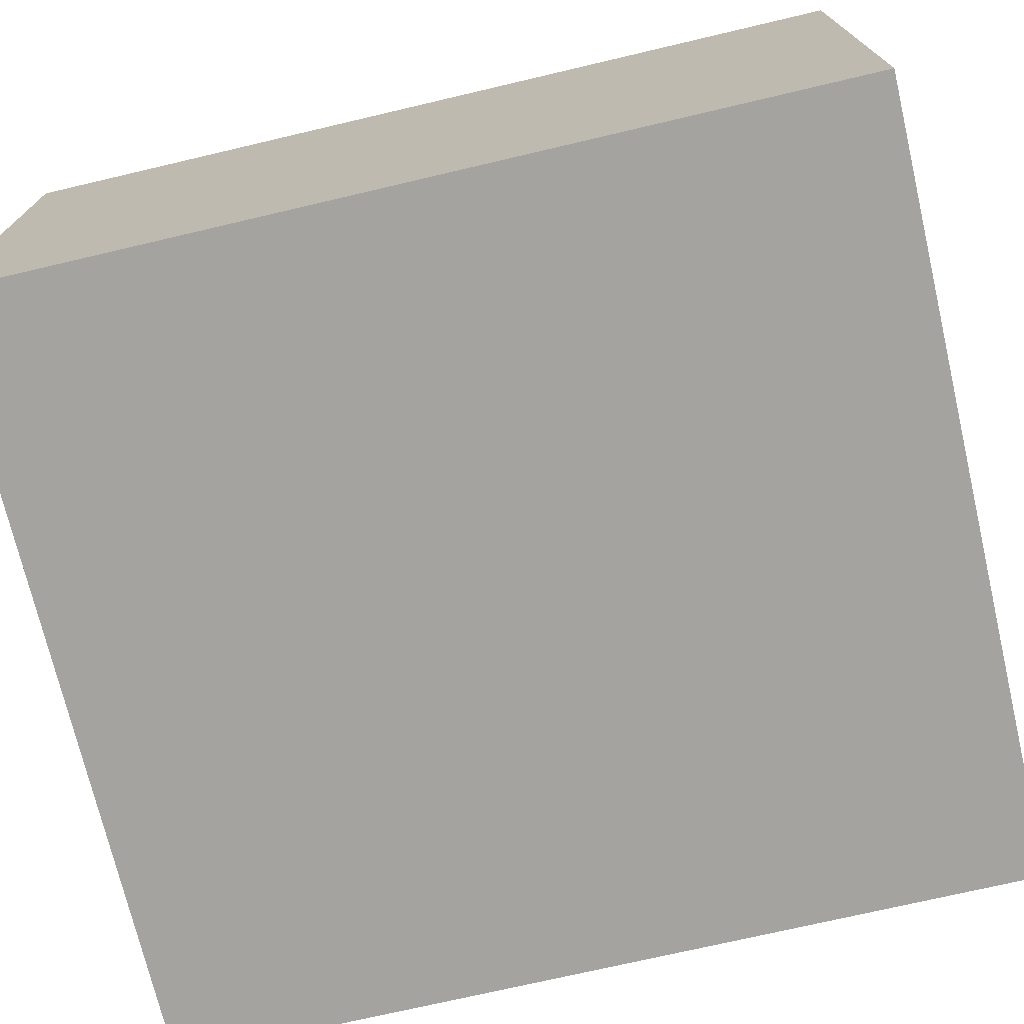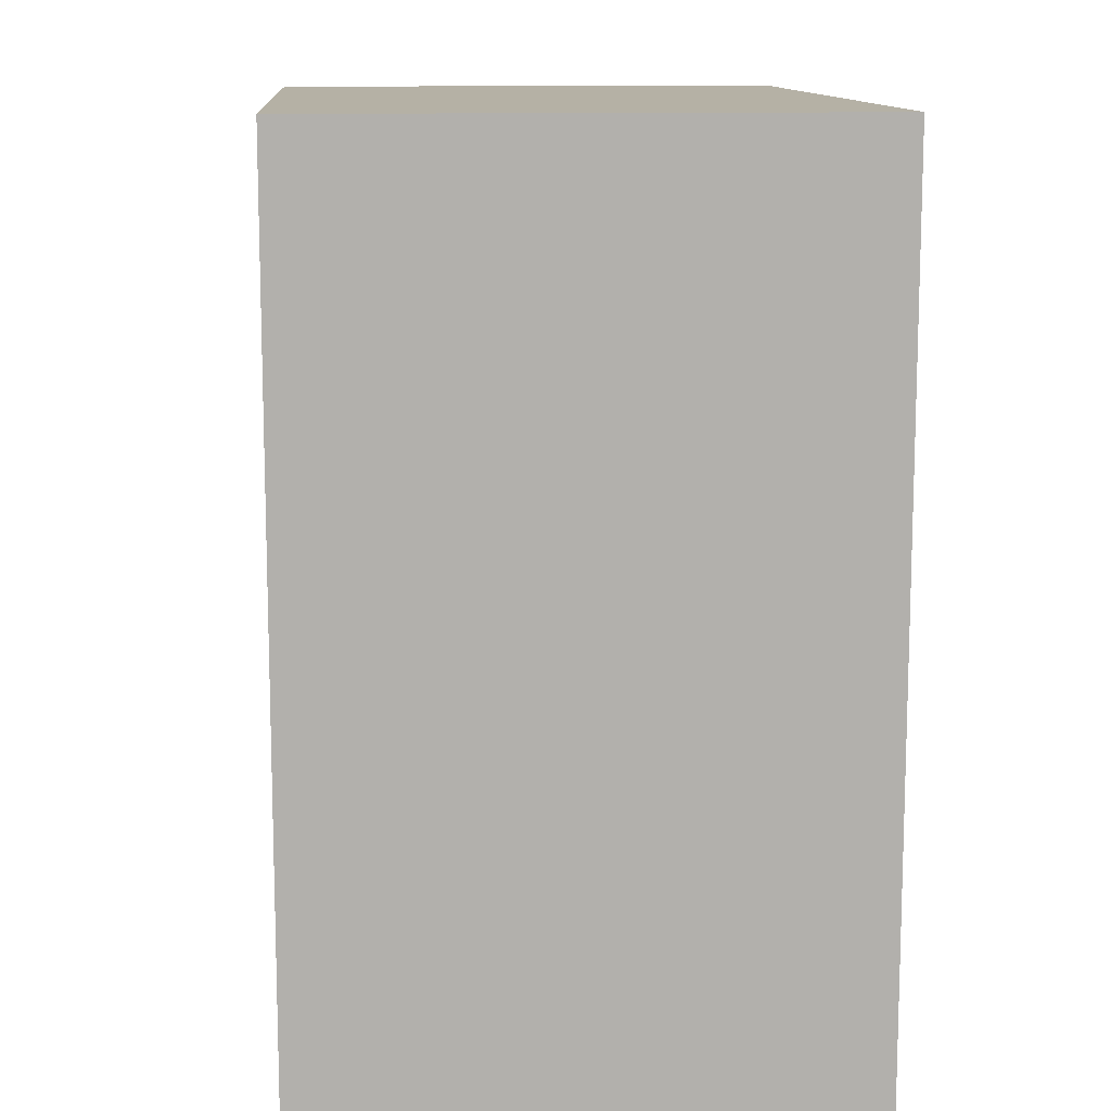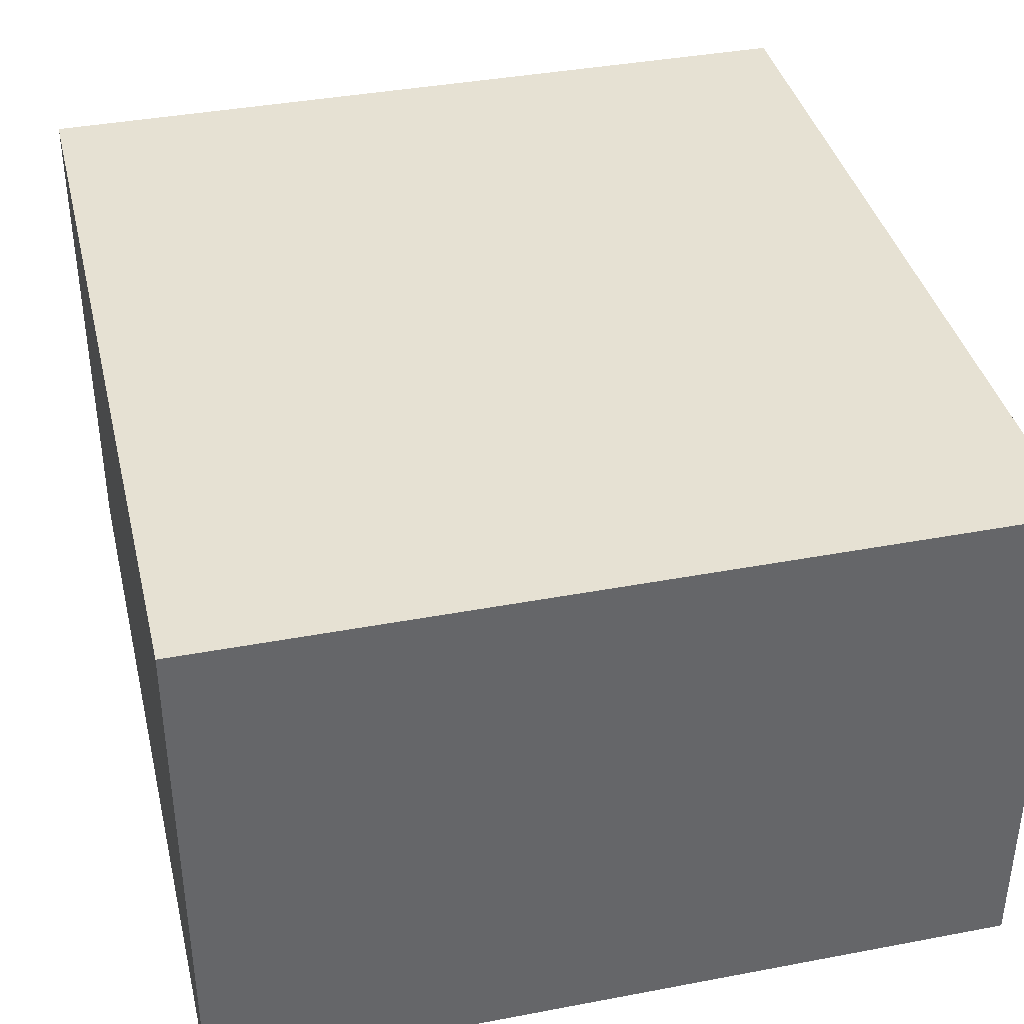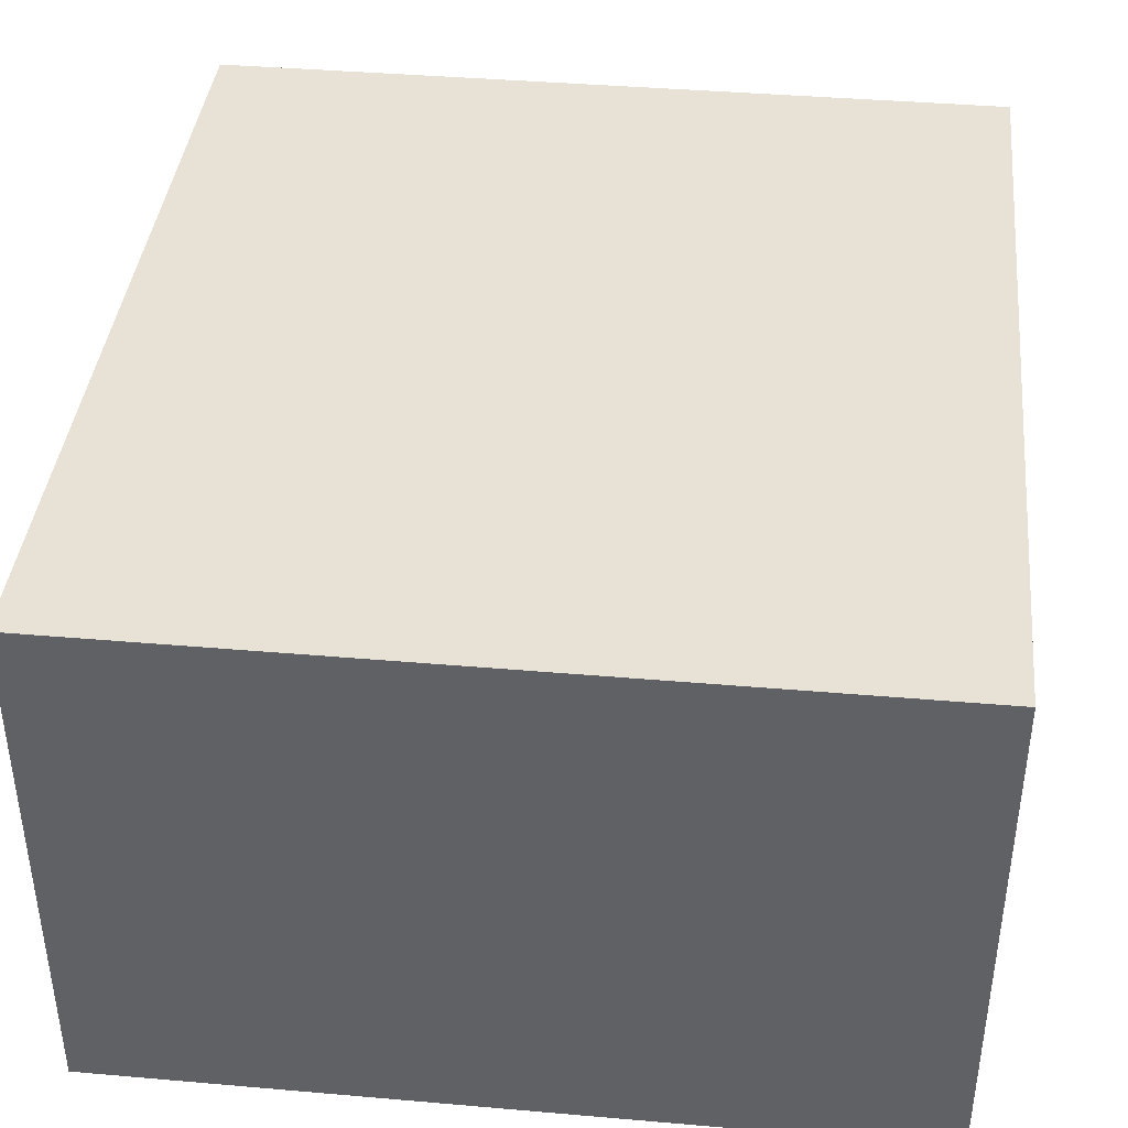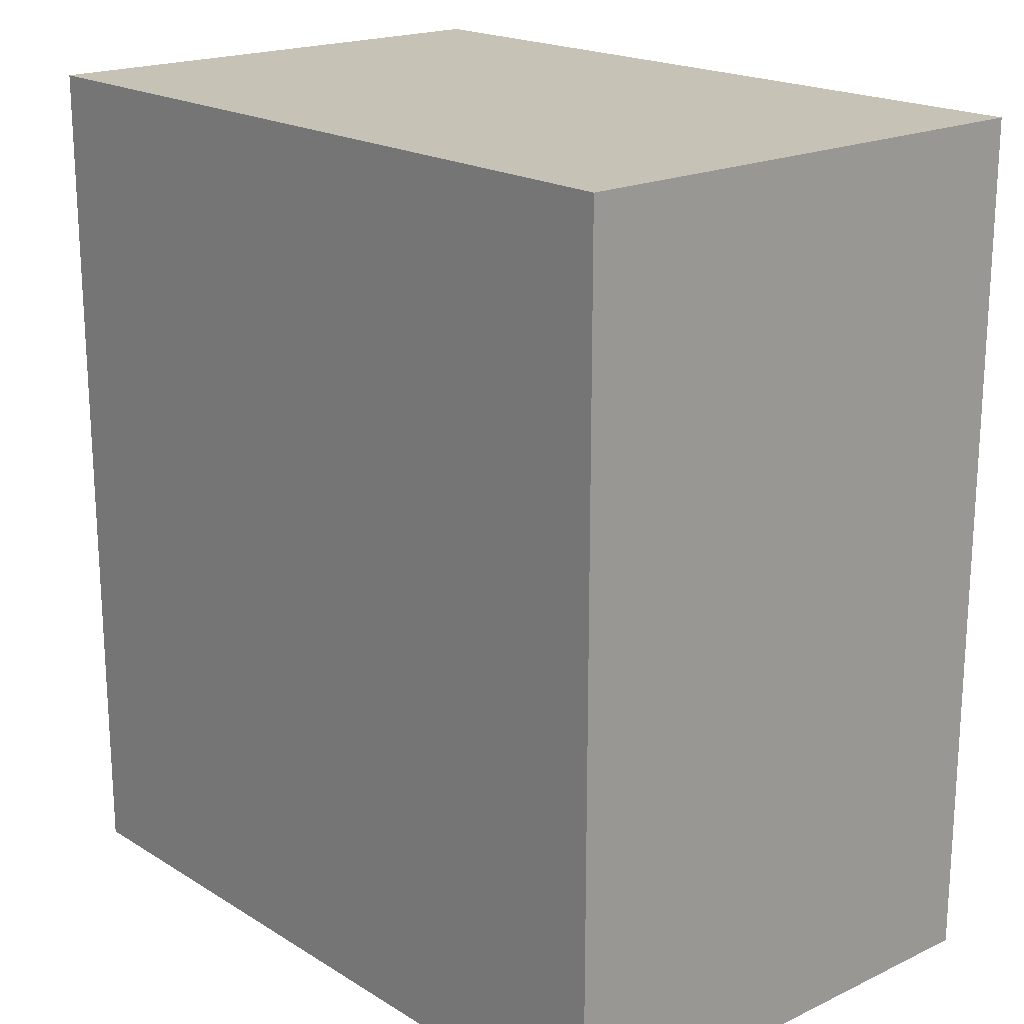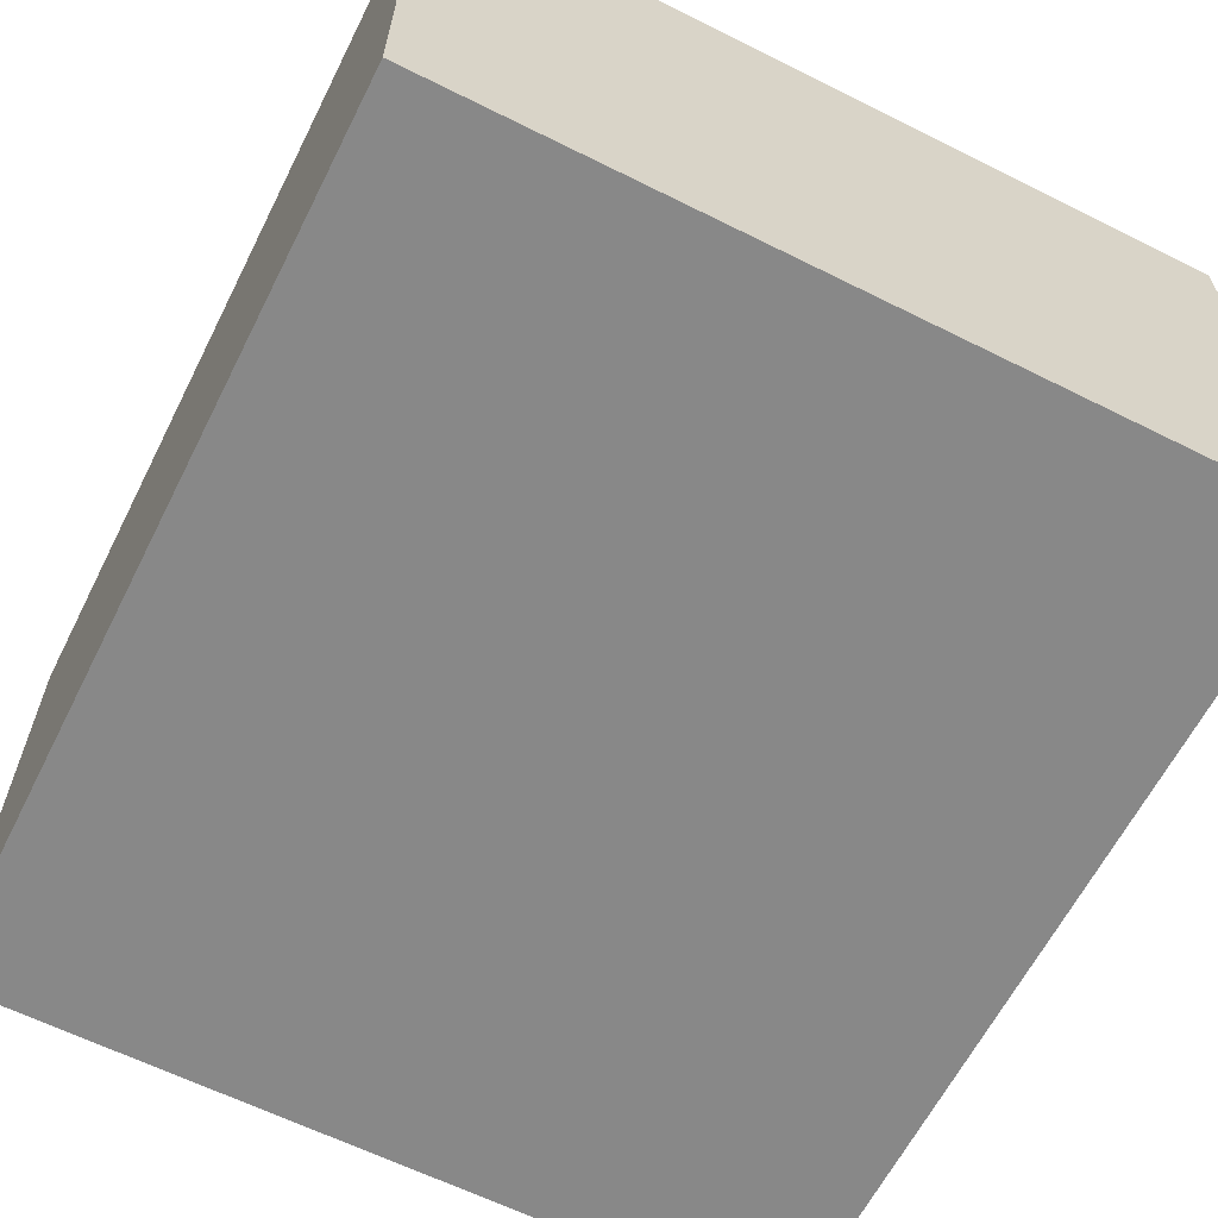
<metadata>
{"format":"obj","ext":"obj","renderer":"f3d","projection":"perspective","resolution":1024,"background":"white","views":[{"elev":-72.8,"azim":-76.8,"up":"+Y"},{"elev":11.8,"azim":85.7,"up":"+Z"},{"elev":38.7,"azim":-13.4,"up":"+Y"},{"elev":40.1,"azim":-173.9,"up":"+Y"},{"elev":19.3,"azim":-131.3,"up":"+Z"},{"elev":-62.8,"azim":153.2,"up":"+Y"}]}
</metadata>
<code>
o Cube_Cube.001
v 0.5946 1.7 -0.635
v 0.5946 1.7 0.6694
v 0.5946 2.484 0.6694
v 0.5946 2.484 -0.635
v -0.5946 1.7 0.6694
v -0.5946 2.484 0.6694
v -0.5946 1.7 -0.635
v -0.5946 2.484 -0.635
f 1 2 3 4
f 2 5 6 3
f 5 7 8 6
f 7 1 4 8
f 4 3 6 8
f 7 5 2 1

</code>
